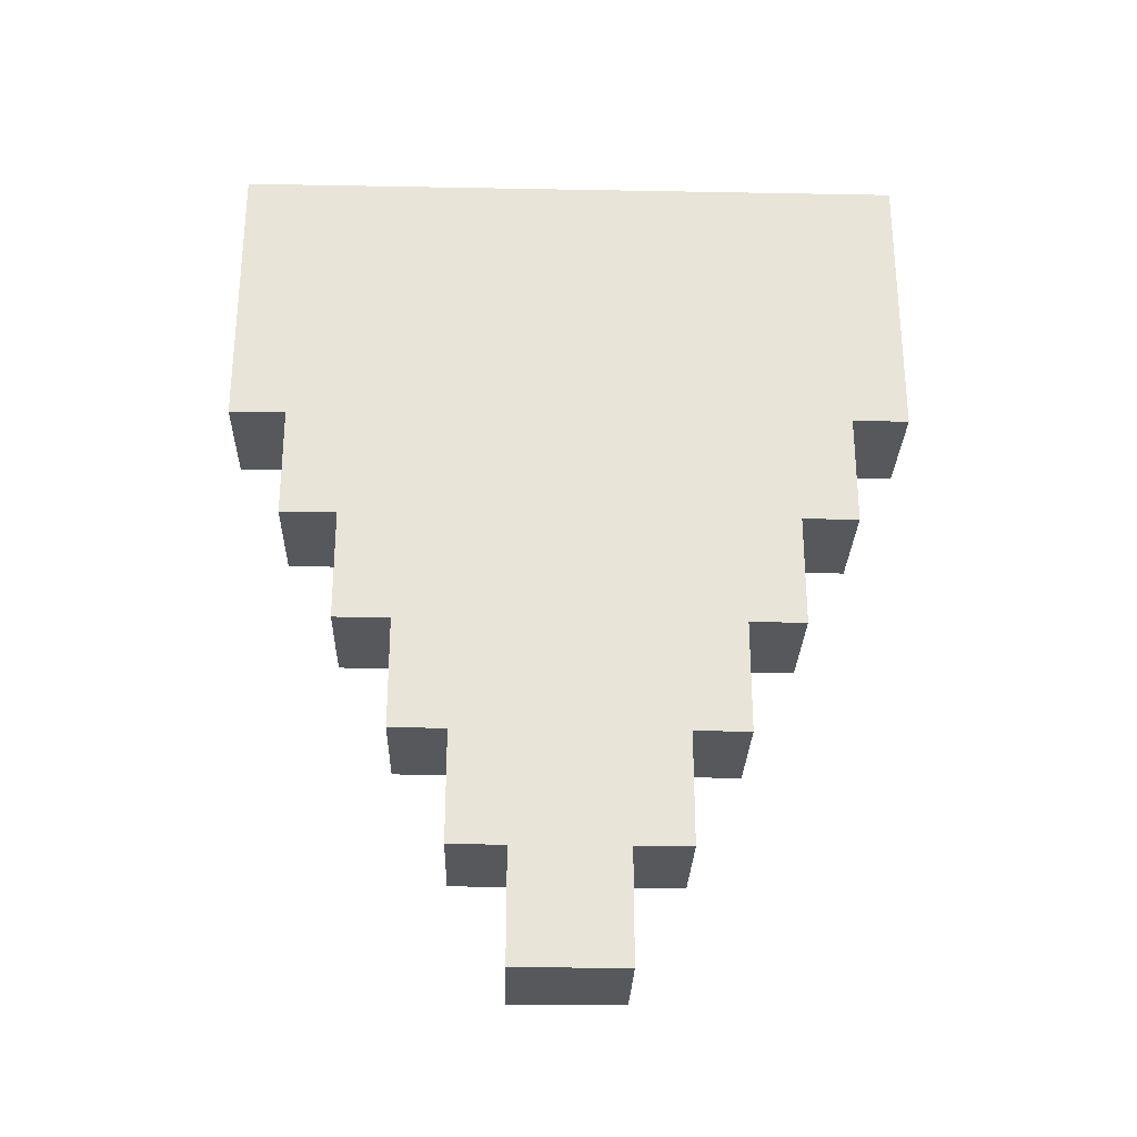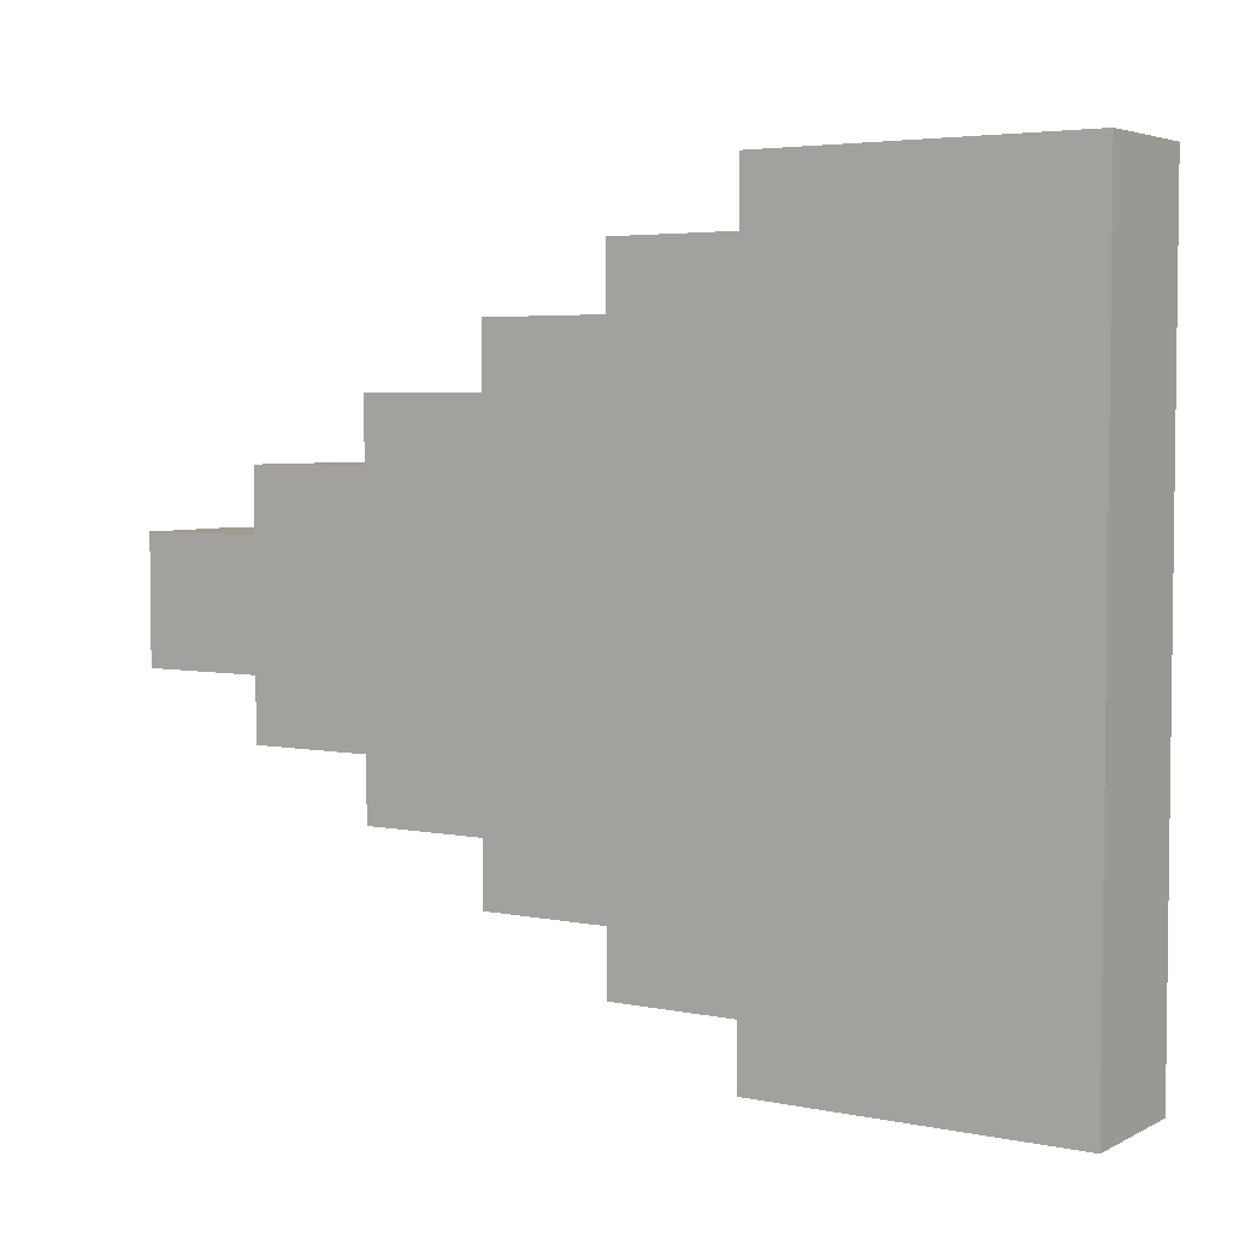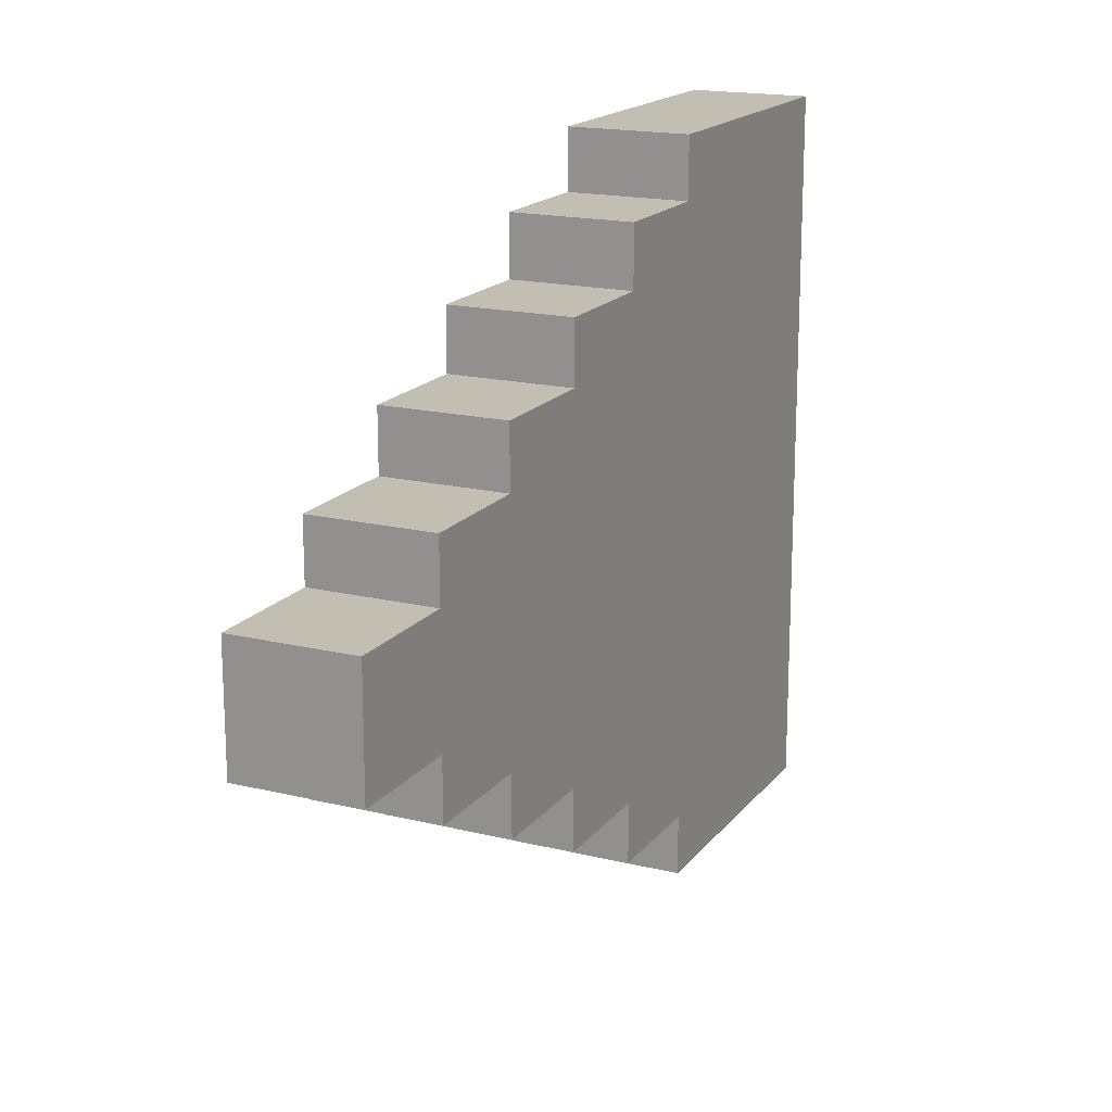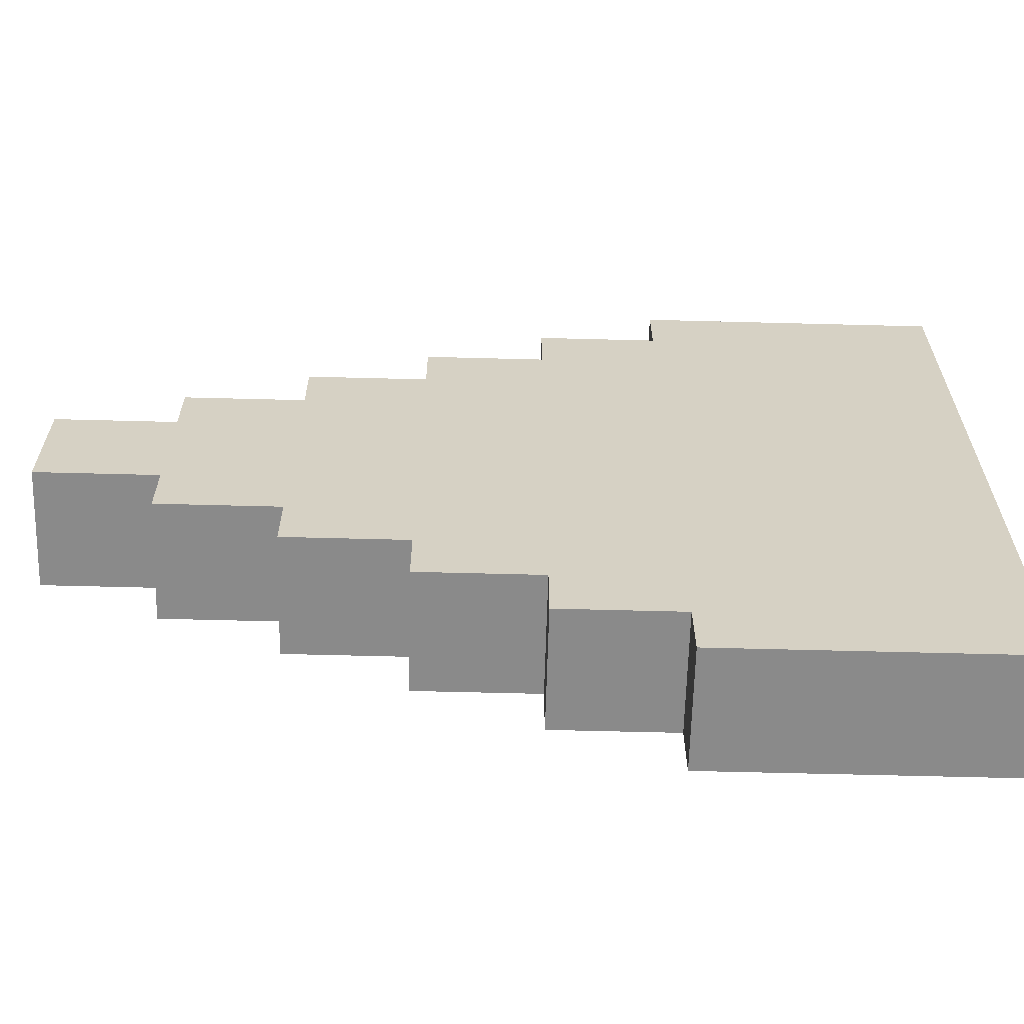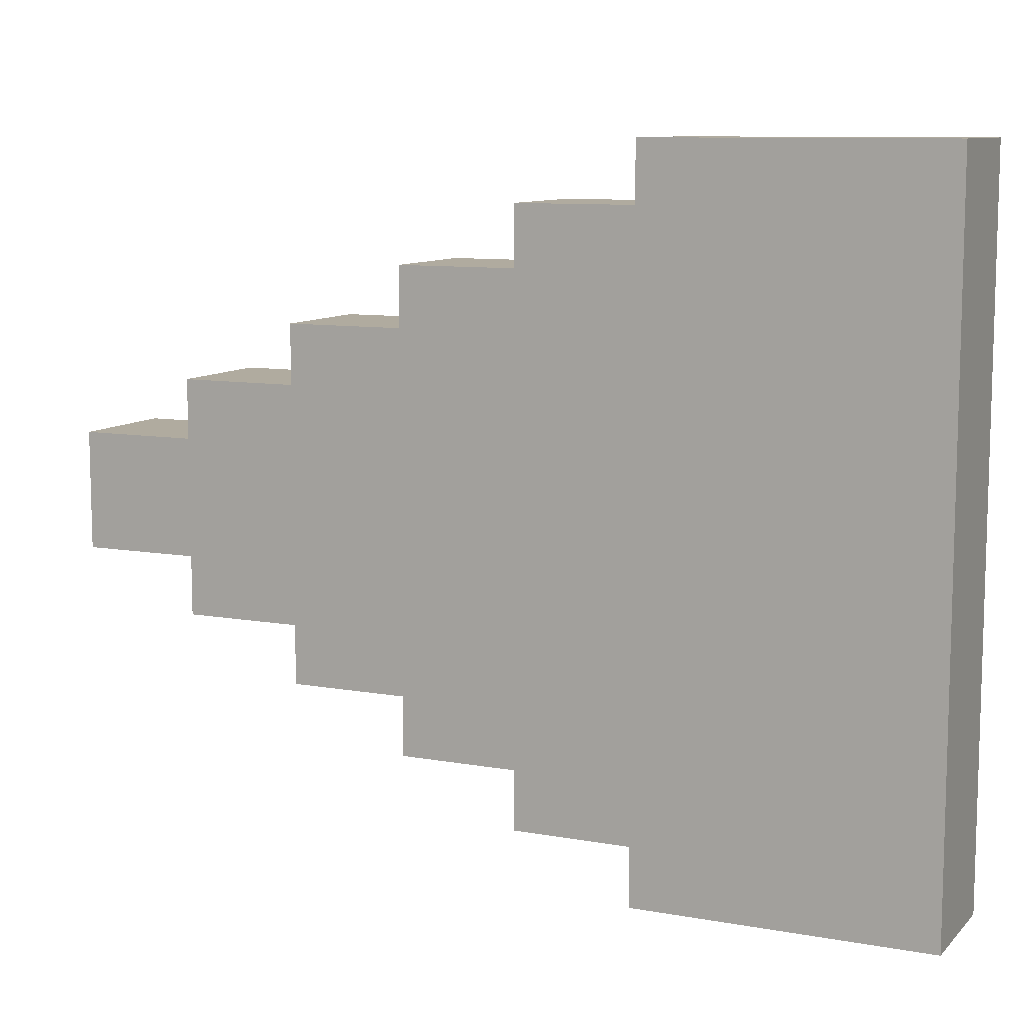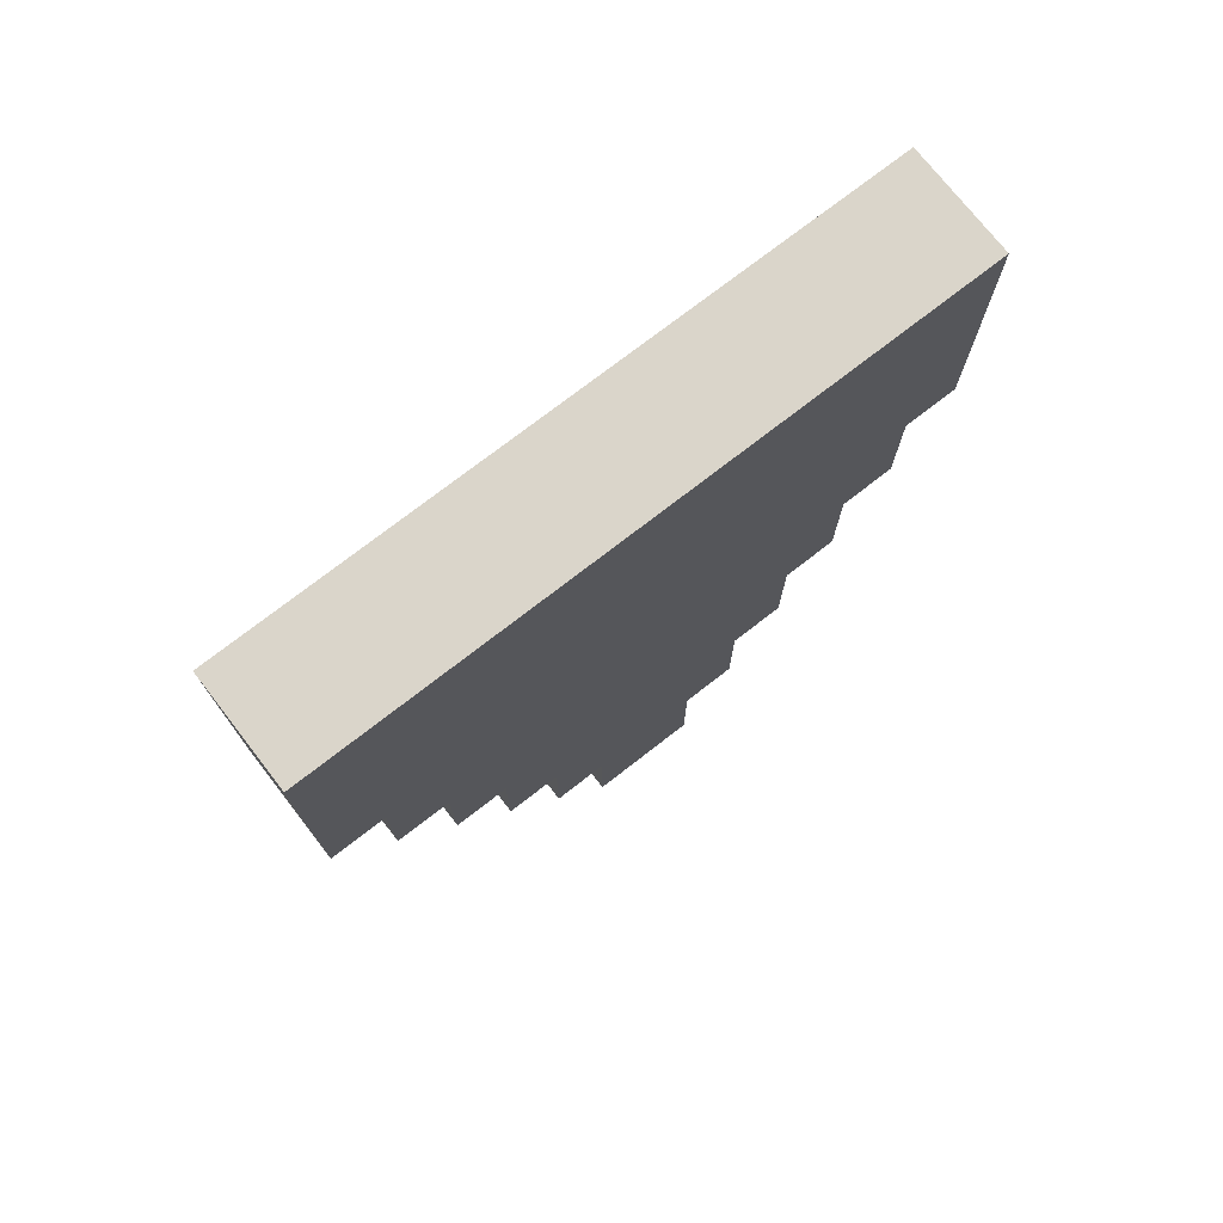
<metadata>
{"format":"obj","ext":"obj","renderer":"f3d","projection":"perspective","resolution":1024,"background":"white","views":[{"elev":-27.9,"azim":88.4,"up":"+Y"},{"elev":4.2,"azim":123.4,"up":"+Z"},{"elev":17.5,"azim":25.6,"up":"+Z"},{"elev":-63.4,"azim":88.5,"up":"+Z"},{"elev":9.7,"azim":115.0,"up":"+Z"},{"elev":74.3,"azim":52.1,"up":"+Y"}]}
</metadata>
<code>
o
v -0.1 1.9 0.1
v -0.1 1.9 -0.1
v -0.1 2.1 0.2
v -0.1 2.1 0.1
v -0.1 2.1 -0.1
v -0.1 2.1 -0.2
v -0.1 2.2 0.1
v -0.1 2.2 -0.1
v -0.1 2.3 0.3
v -0.1 2.3 0.2
v -0.1 2.3 -0.2
v -0.1 2.3 -0.3
v -0.1 2.4 0.2
v -0.1 2.4 0.1
v -0.1 2.4 -0.1
v -0.1 2.4 -0.2
v -0.1 2.5 0.4
v -0.1 2.5 0.3
v -0.1 2.5 -0.3
v -0.1 2.5 -0.4
v -0.1 2.6 0.3
v -0.1 2.6 0.2
v -0.1 2.6 -0.2
v -0.1 2.6 -0.3
v -0.1 2.7 0.5
v -0.1 2.7 0.4
v -0.1 2.7 -0.4
v -0.1 2.7 -0.5
v -0.1 2.8 0.4
v -0.1 2.8 0.3
v -0.1 2.8 -0.3
v -0.1 2.8 -0.4
v -0.1 2.9 0.6
v -0.1 2.9 0.5
v -0.1 2.9 -0.5
v -0.1 2.9 -0.6
v -0.1 3 0.5
v -0.1 3 0.4
v -0.1 3 -0.4
v -0.1 3 -0.5
v -0.1 3.3 0.5
v -0.1 3.3 -0.5
v -0.1 3.4 0.6
v -0.1 3.4 -0.6
v 0.1 1.9 0.1
v 0.1 1.9 -0.1
v 0.1 2.1 0.2
v 0.1 2.1 0.1
v 0.1 2.1 -0.1
v 0.1 2.1 -0.2
v 0.1 2.2 0.1
v 0.1 2.2 -0.1
v 0.1 2.3 0.3
v 0.1 2.3 0.2
v 0.1 2.3 -0.2
v 0.1 2.3 -0.3
v 0.1 2.4 0.2
v 0.1 2.4 0.1
v 0.1 2.4 -0.1
v 0.1 2.4 -0.2
v 0.1 2.5 0.4
v 0.1 2.5 0.3
v 0.1 2.5 -0.3
v 0.1 2.5 -0.4
v 0.1 2.6 0.3
v 0.1 2.6 0.2
v 0.1 2.6 -0.2
v 0.1 2.6 -0.3
v 0.1 2.7 0.5
v 0.1 2.7 0.4
v 0.1 2.7 -0.4
v 0.1 2.7 -0.5
v 0.1 2.8 0.4
v 0.1 2.8 0.3
v 0.1 2.8 -0.3
v 0.1 2.8 -0.4
v 0.1 2.9 0.6
v 0.1 2.9 0.5
v 0.1 2.9 -0.5
v 0.1 2.9 -0.6
v 0.1 3 0.5
v 0.1 3 0.4
v 0.1 3 -0.4
v 0.1 3 -0.5
v 0.1 3.3 0.5
v 0.1 3.3 -0.5
v 0.1 3.4 0.6
v 0.1 3.4 -0.6
v -0.1 2.9 0.6
v -0.1 3.4 0.6
v 0.1 2.9 0.6
v 0.1 3.4 0.6
v -0.1 2.7 0.5
v -0.1 2.9 0.5
v 0.1 2.7 0.5
v 0.1 2.9 0.5
v -0.1 2.5 0.4
v -0.1 2.7 0.4
v 0.1 2.5 0.4
v 0.1 2.7 0.4
v -0.1 2.3 0.3
v -0.1 2.5 0.3
v 0.1 2.3 0.3
v 0.1 2.5 0.3
v -0.1 2.1 0.2
v -0.1 2.3 0.2
v 0.1 2.1 0.2
v 0.1 2.3 0.2
v -0.1 1.9 0.1
v -0.1 2.1 0.1
v 0.1 1.9 0.1
v 0.1 2.1 0.1
v -0.1 1.9 -0.1
v -0.1 2.1 -0.1
v 0.1 1.9 -0.1
v 0.1 2.1 -0.1
v -0.1 2.1 -0.2
v -0.1 2.3 -0.2
v 0.1 2.1 -0.2
v 0.1 2.3 -0.2
v -0.1 2.3 -0.3
v -0.1 2.5 -0.3
v 0.1 2.3 -0.3
v 0.1 2.5 -0.3
v -0.1 2.5 -0.4
v -0.1 2.7 -0.4
v 0.1 2.5 -0.4
v 0.1 2.7 -0.4
v -0.1 2.7 -0.5
v -0.1 2.9 -0.5
v 0.1 2.7 -0.5
v 0.1 2.9 -0.5
v -0.1 2.9 -0.6
v -0.1 3.4 -0.6
v 0.1 2.9 -0.6
v 0.1 3.4 -0.6
v -0.1 1.9 0.1
v 0.1 1.9 0.1
v -0.1 1.9 -0.1
v 0.1 1.9 -0.1
v -0.1 2.1 0.2
v 0.1 2.1 0.2
v -0.1 2.1 0.1
v 0.1 2.1 0.1
v -0.1 2.1 -0.1
v 0.1 2.1 -0.1
v -0.1 2.1 -0.2
v 0.1 2.1 -0.2
v -0.1 2.3 0.3
v 0.1 2.3 0.3
v -0.1 2.3 0.2
v 0.1 2.3 0.2
v -0.1 2.3 -0.2
v 0.1 2.3 -0.2
v -0.1 2.3 -0.3
v 0.1 2.3 -0.3
v -0.1 2.5 0.4
v 0.1 2.5 0.4
v -0.1 2.5 0.3
v 0.1 2.5 0.3
v -0.1 2.5 -0.3
v 0.1 2.5 -0.3
v -0.1 2.5 -0.4
v 0.1 2.5 -0.4
v -0.1 2.7 0.5
v 0.1 2.7 0.5
v -0.1 2.7 0.4
v 0.1 2.7 0.4
v -0.1 2.7 -0.4
v 0.1 2.7 -0.4
v -0.1 2.7 -0.5
v 0.1 2.7 -0.5
v -0.1 2.9 0.6
v 0.1 2.9 0.6
v -0.1 2.9 0.5
v 0.1 2.9 0.5
v -0.1 2.9 -0.5
v 0.1 2.9 -0.5
v -0.1 2.9 -0.6
v 0.1 2.9 -0.6
v -0.1 3.4 0.6
v 0.1 3.4 0.6
v -0.1 3.4 -0.6
v 0.1 3.4 -0.6
f 4 2 1
f 5 2 4
f 7 4 3
f 7 6 5
f 7 5 4
f 8 6 7
f 10 7 3
f 11 6 8
f 13 10 9
f 13 7 10
f 14 8 7
f 14 7 13
f 15 12 11
f 15 8 14
f 15 11 8
f 16 12 15
f 18 13 9
f 19 12 16
f 21 18 17
f 21 13 18
f 22 14 13
f 22 13 21
f 22 15 14
f 22 16 15
f 23 20 19
f 23 16 22
f 23 19 16
f 24 20 23
f 26 21 17
f 27 20 24
f 29 26 25
f 29 21 26
f 30 22 21
f 30 21 29
f 30 23 22
f 30 24 23
f 31 28 27
f 31 24 30
f 31 27 24
f 32 28 31
f 34 29 25
f 35 28 32
f 37 34 33
f 37 29 34
f 38 30 29
f 38 29 37
f 38 31 30
f 38 32 31
f 39 36 35
f 39 32 38
f 39 35 32
f 40 36 39
f 41 37 33
f 41 38 37
f 41 40 39
f 41 39 38
f 42 36 40
f 42 40 41
f 43 41 33
f 43 42 41
f 44 36 42
f 44 42 43
f 45 46 48
f 48 46 49
f 47 48 51
f 49 50 51
f 48 49 51
f 51 50 52
f 47 51 54
f 52 50 55
f 53 54 57
f 54 51 57
f 51 52 58
f 57 51 58
f 55 56 59
f 58 52 59
f 52 55 59
f 59 56 60
f 53 57 62
f 60 56 63
f 61 62 65
f 62 57 65
f 57 58 66
f 65 57 66
f 58 59 66
f 59 60 66
f 63 64 67
f 66 60 67
f 60 63 67
f 67 64 68
f 61 65 70
f 68 64 71
f 69 70 73
f 70 65 73
f 65 66 74
f 73 65 74
f 66 67 74
f 67 68 74
f 71 72 75
f 74 68 75
f 68 71 75
f 75 72 76
f 69 73 78
f 76 72 79
f 77 78 81
f 78 73 81
f 73 74 82
f 81 73 82
f 74 75 82
f 75 76 82
f 79 80 83
f 82 76 83
f 76 79 83
f 83 80 84
f 77 81 85
f 81 82 85
f 83 84 85
f 82 83 85
f 84 80 86
f 85 84 86
f 77 85 87
f 85 86 87
f 86 80 88
f 87 86 88
f 91 90 89
f 92 90 91
f 95 94 93
f 96 94 95
f 99 98 97
f 100 98 99
f 103 102 101
f 104 102 103
f 107 106 105
f 108 106 107
f 111 110 109
f 112 110 111
f 113 114 115
f 115 114 116
f 117 118 119
f 119 118 120
f 121 122 123
f 123 122 124
f 125 126 127
f 127 126 128
f 129 130 131
f 131 130 132
f 133 134 135
f 135 134 136
f 139 138 137
f 140 138 139
f 143 142 141
f 144 142 143
f 147 146 145
f 148 146 147
f 151 150 149
f 152 150 151
f 155 154 153
f 156 154 155
f 159 158 157
f 160 158 159
f 163 162 161
f 164 162 163
f 167 166 165
f 168 166 167
f 171 170 169
f 172 170 171
f 175 174 173
f 176 174 175
f 179 178 177
f 180 178 179
f 181 182 183
f 183 182 184

</code>
